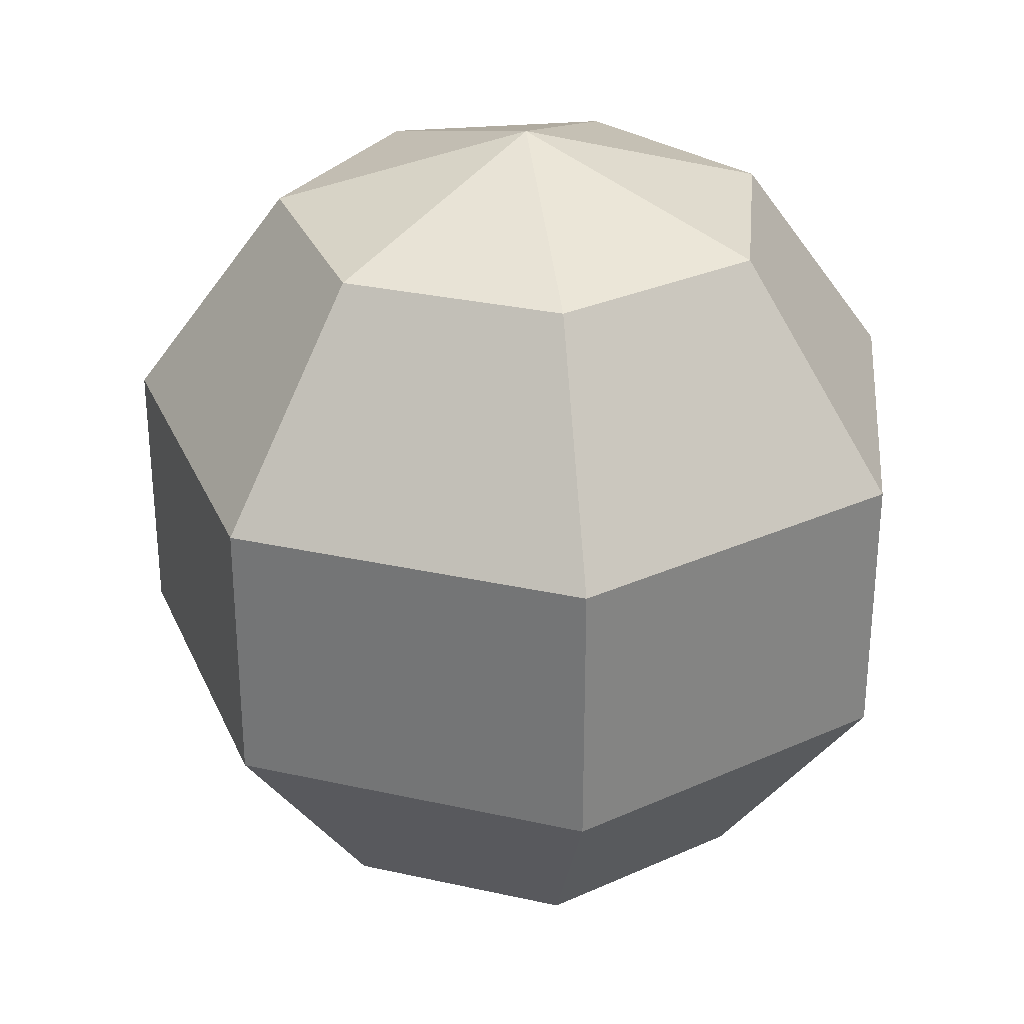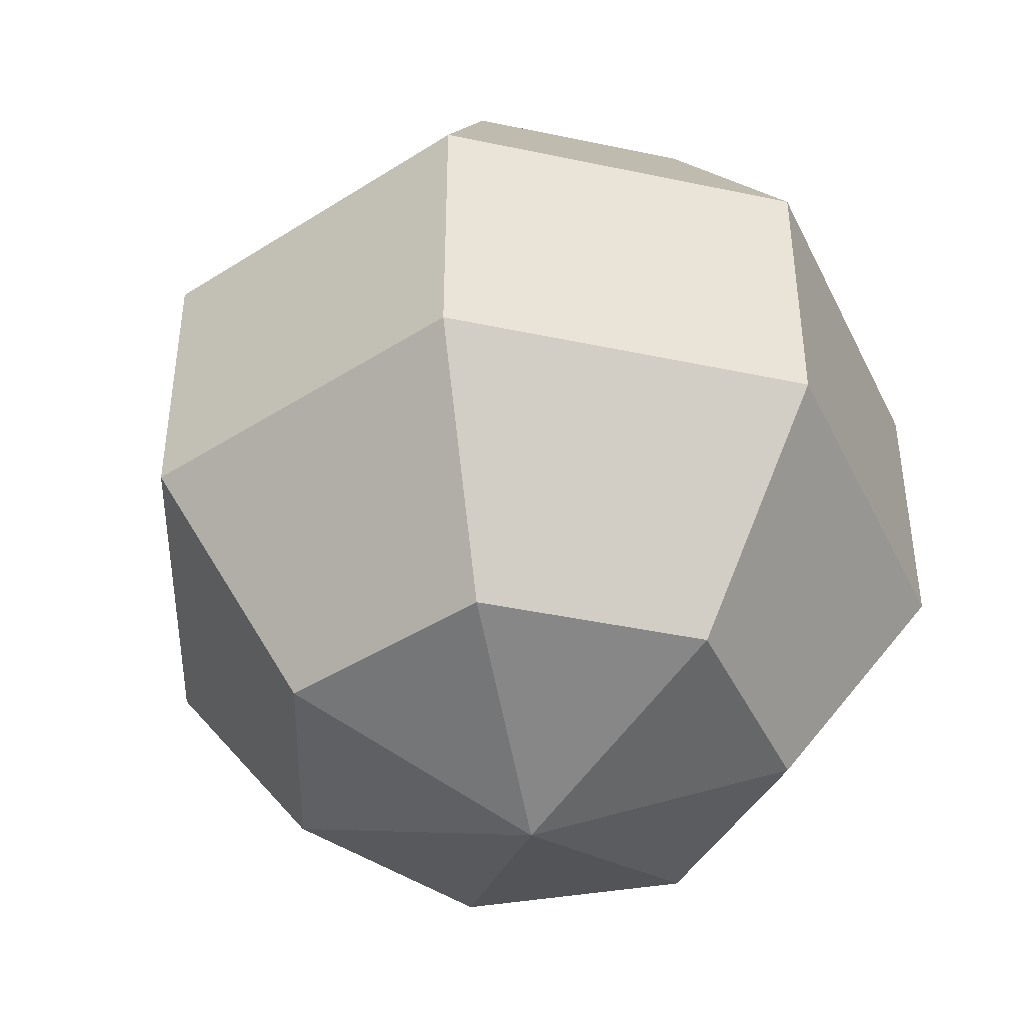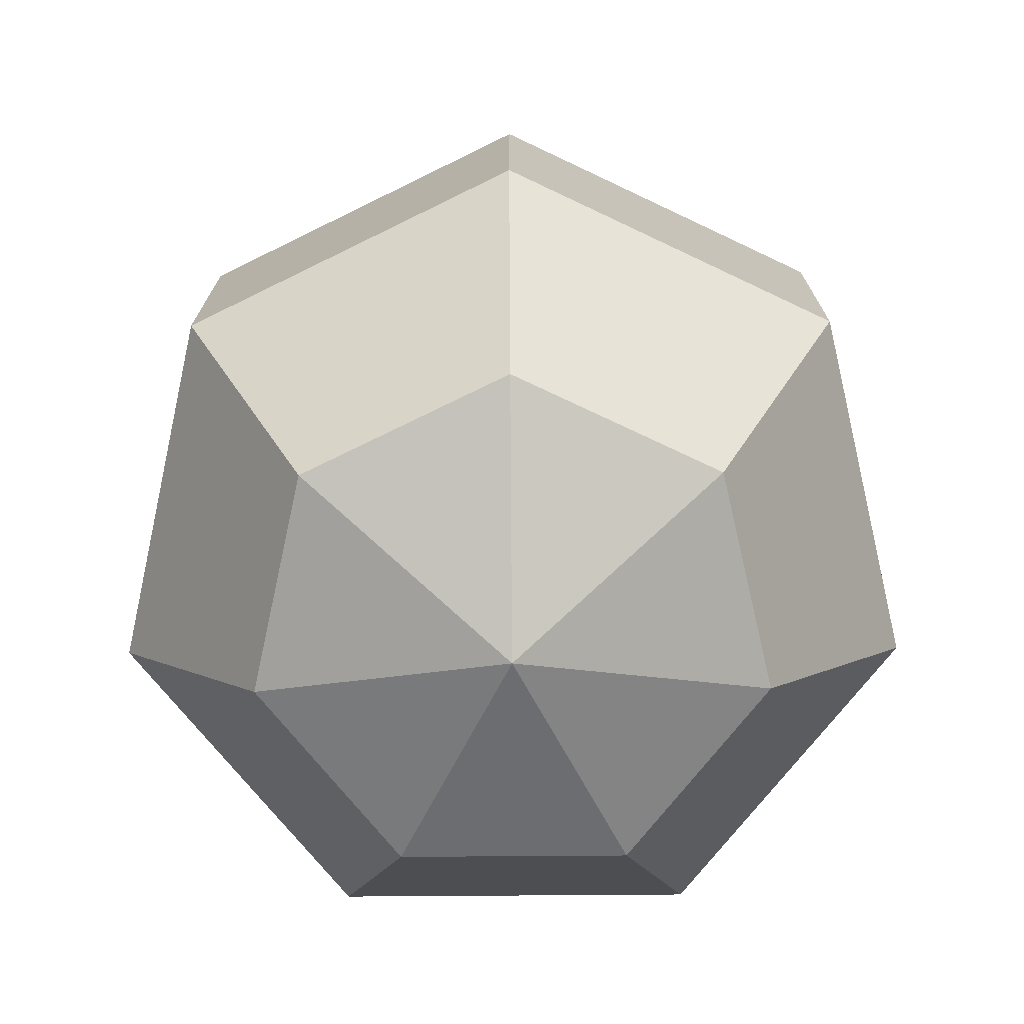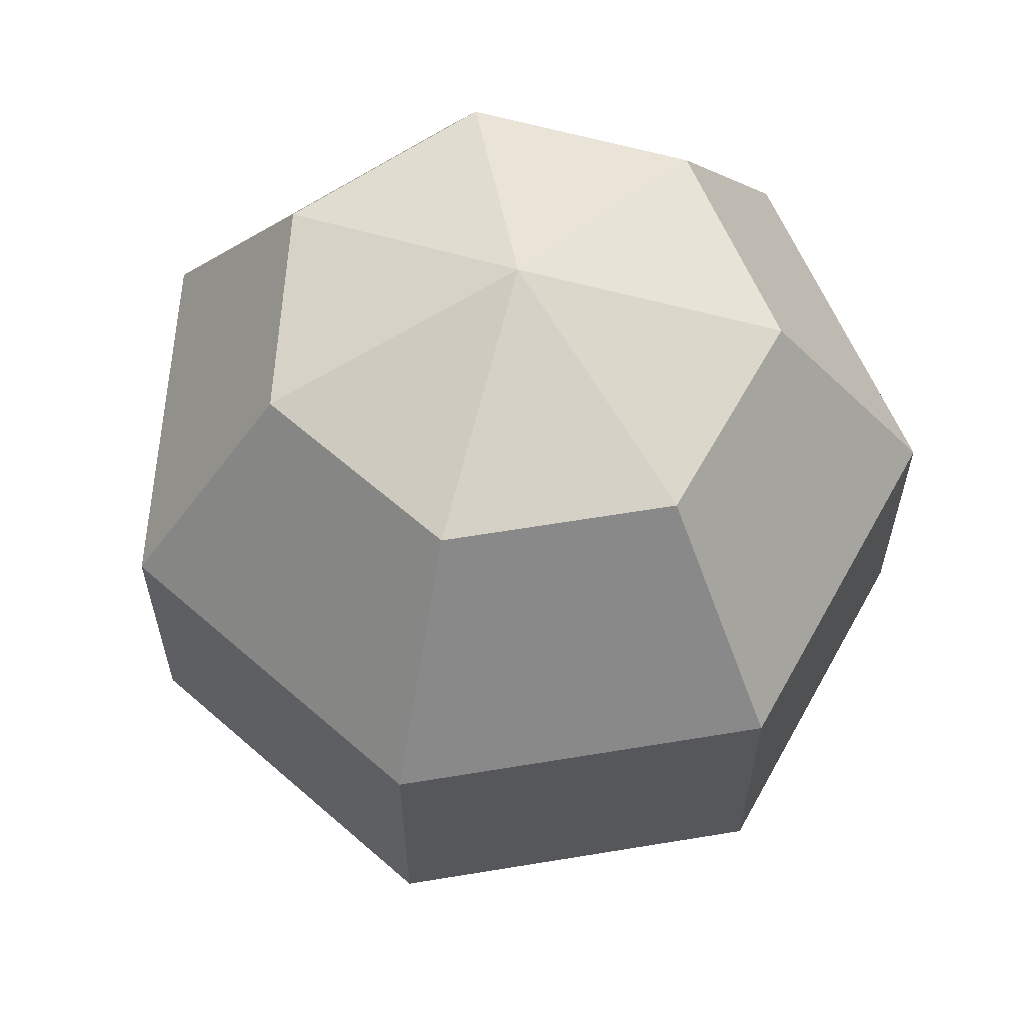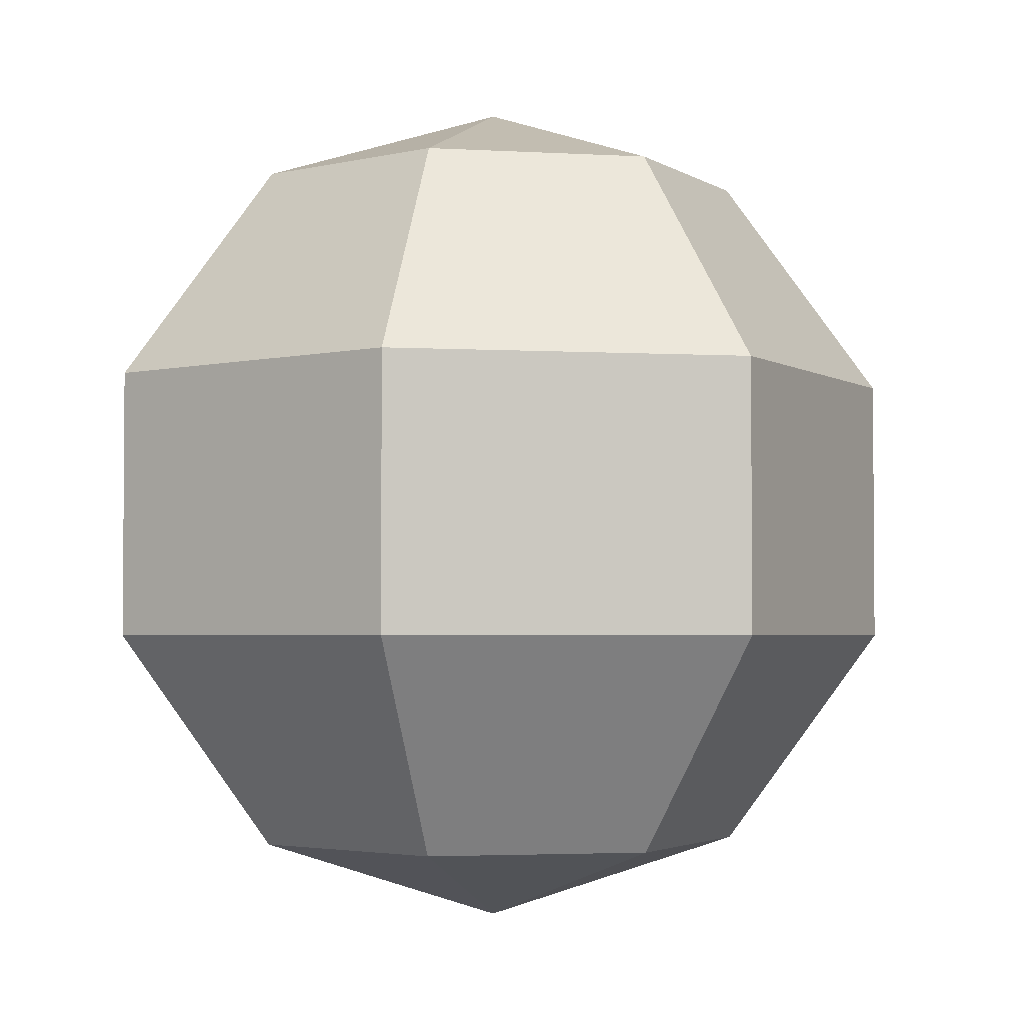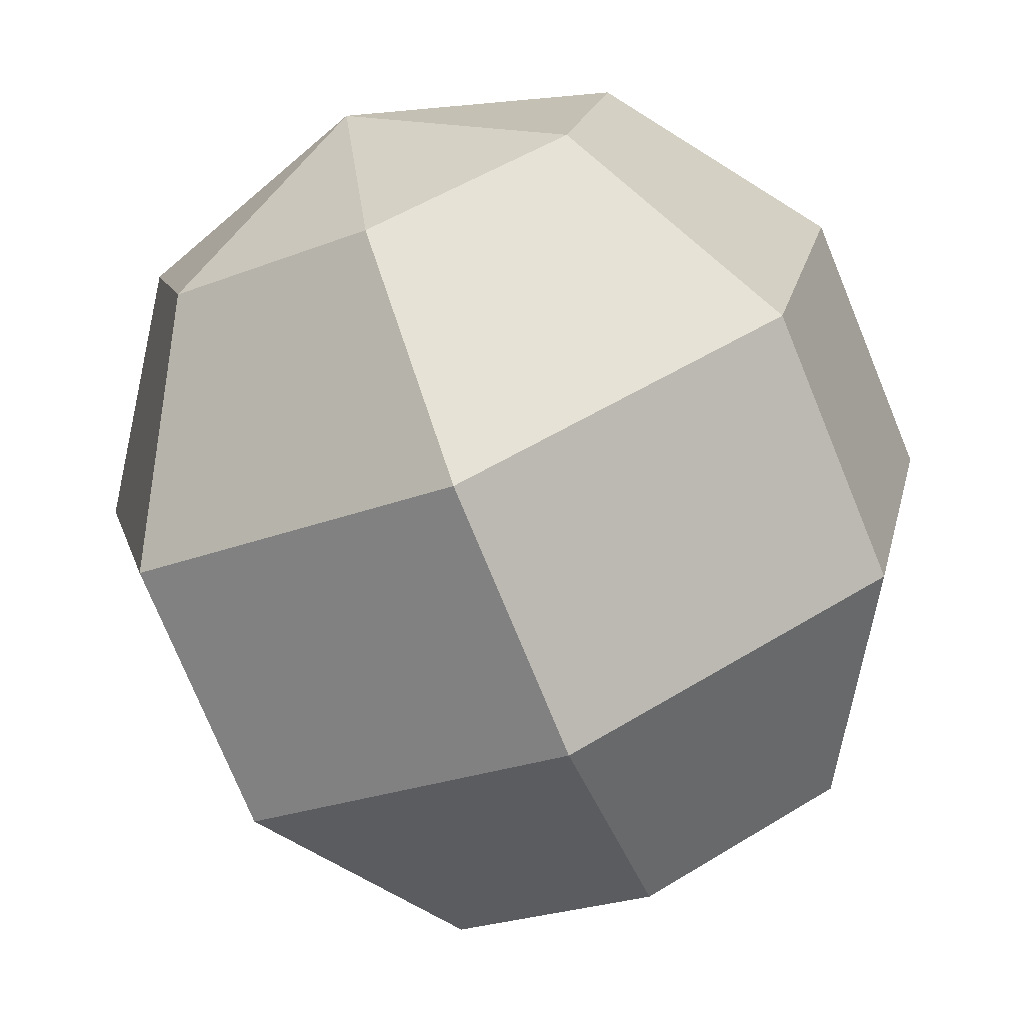
<metadata>
{"format":"obj","ext":"obj","renderer":"f3d","projection":"perspective","resolution":1024,"background":"white","views":[{"elev":29.9,"azim":-136.2,"up":"+Y"},{"elev":-42.7,"azim":-65.6,"up":"+Y"},{"elev":-73.9,"azim":-179.6,"up":"+Y"},{"elev":60.9,"azim":-163.9,"up":"+Y"},{"elev":-2.8,"azim":91.3,"up":"+Y"},{"elev":-75.6,"azim":-157.7,"up":"+Z"}]}
</metadata>
<code>
o Sphere
v 0 0.809 -0.5878
v 0 0.309 -0.9511
v 0 -0.309 -0.9511
v 0 -0.809 -0.5878
v 0.4595 0.809 -0.3665
v 0.7436 0.309 -0.593
v 0.7436 -0.309 -0.593
v 0.4595 -0.809 -0.3665
v 0.573 0.809 0.1308
v 0.9272 0.309 0.2116
v 0.9272 -0.309 0.2116
v 0.573 -0.809 0.1308
v 0.255 0.809 0.5296
v 0.4126 0.309 0.8569
v 0.4126 -0.309 0.8569
v 0.255 -0.809 0.5296
v 0 1 0
v -0.255 0.809 0.5296
v -0.4126 0.309 0.8569
v -0.4126 -0.309 0.8569
v -0.255 -0.809 0.5296
v 0 -1 0
v -0.573 0.809 0.1308
v -0.9272 0.309 0.2116
v -0.9272 -0.309 0.2116
v -0.573 -0.809 0.1308
v -0.4595 0.809 -0.3665
v -0.7436 0.309 -0.593
v -0.7436 -0.309 -0.593
v -0.4595 -0.809 -0.3665
f 22 4 8
f 3 2 6 7
f 1 17 5
f 4 3 7 8
f 2 1 5 6
f 22 8 12
f 7 6 10 11
f 5 17 9
f 8 7 11 12
f 6 5 9 10
f 22 12 16
f 11 10 14 15
f 9 17 13
f 12 11 15 16
f 10 9 13 14
f 22 16 21
f 15 14 19 20
f 13 17 18
f 16 15 20 21
f 14 13 18 19
f 22 21 26
f 20 19 24 25
f 18 17 23
f 21 20 25 26
f 19 18 23 24
f 22 26 30
f 25 24 28 29
f 23 17 27
f 26 25 29 30
f 24 23 27 28
f 22 30 4
f 29 28 2 3
f 27 17 1
f 30 29 3 4
f 28 27 1 2

</code>
